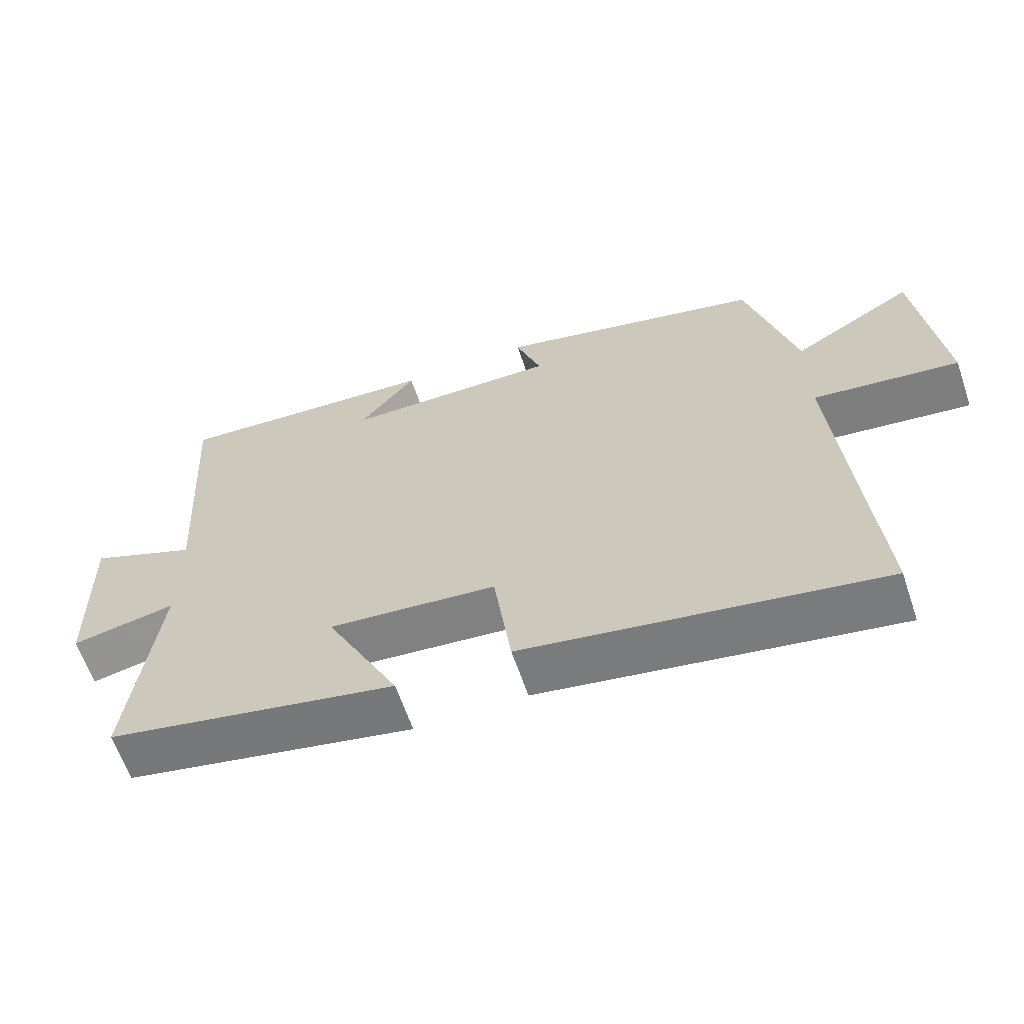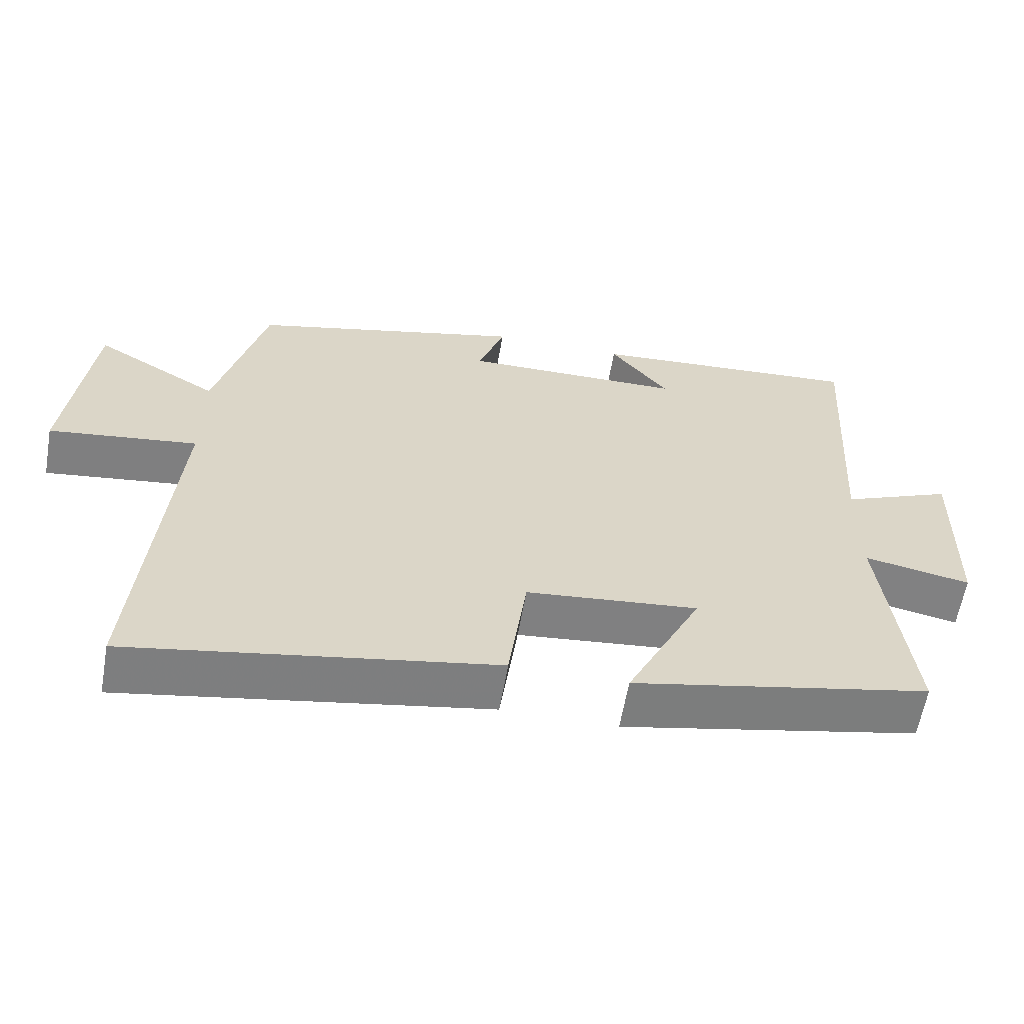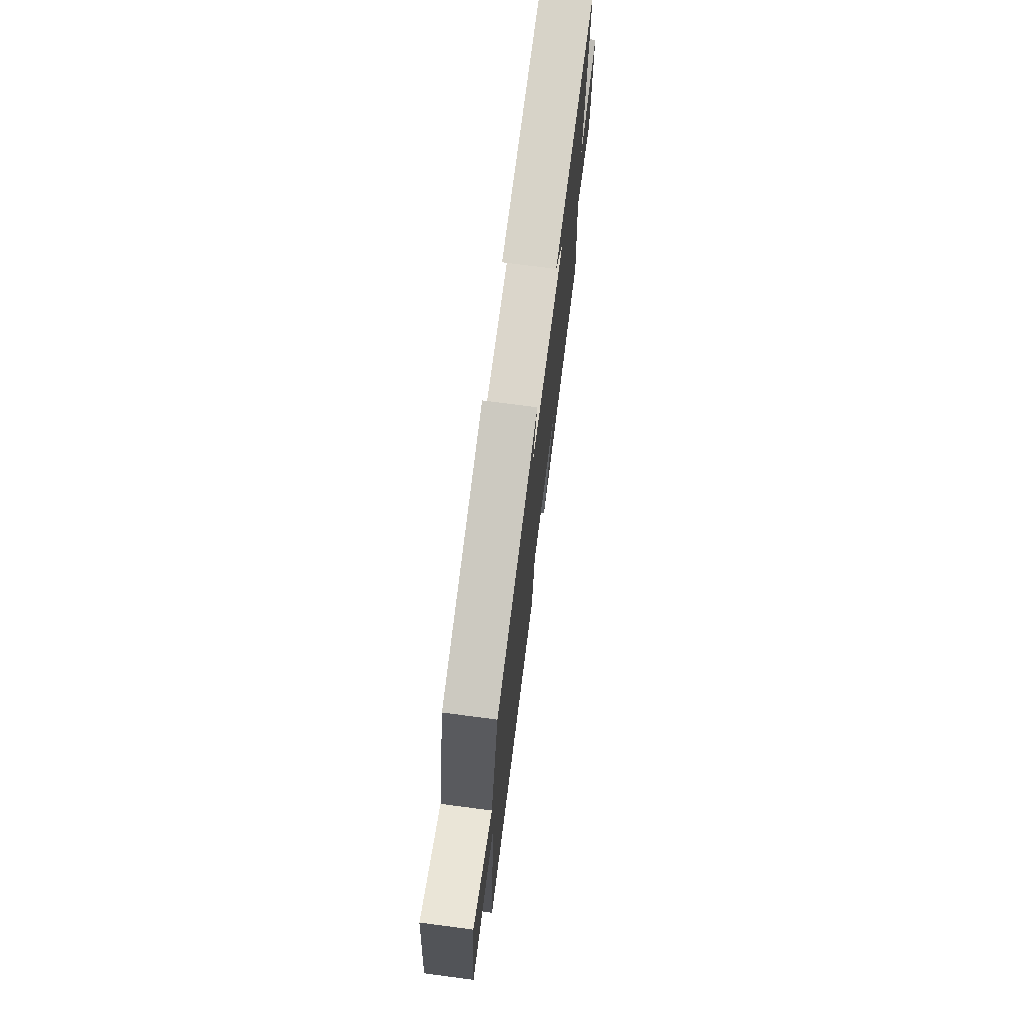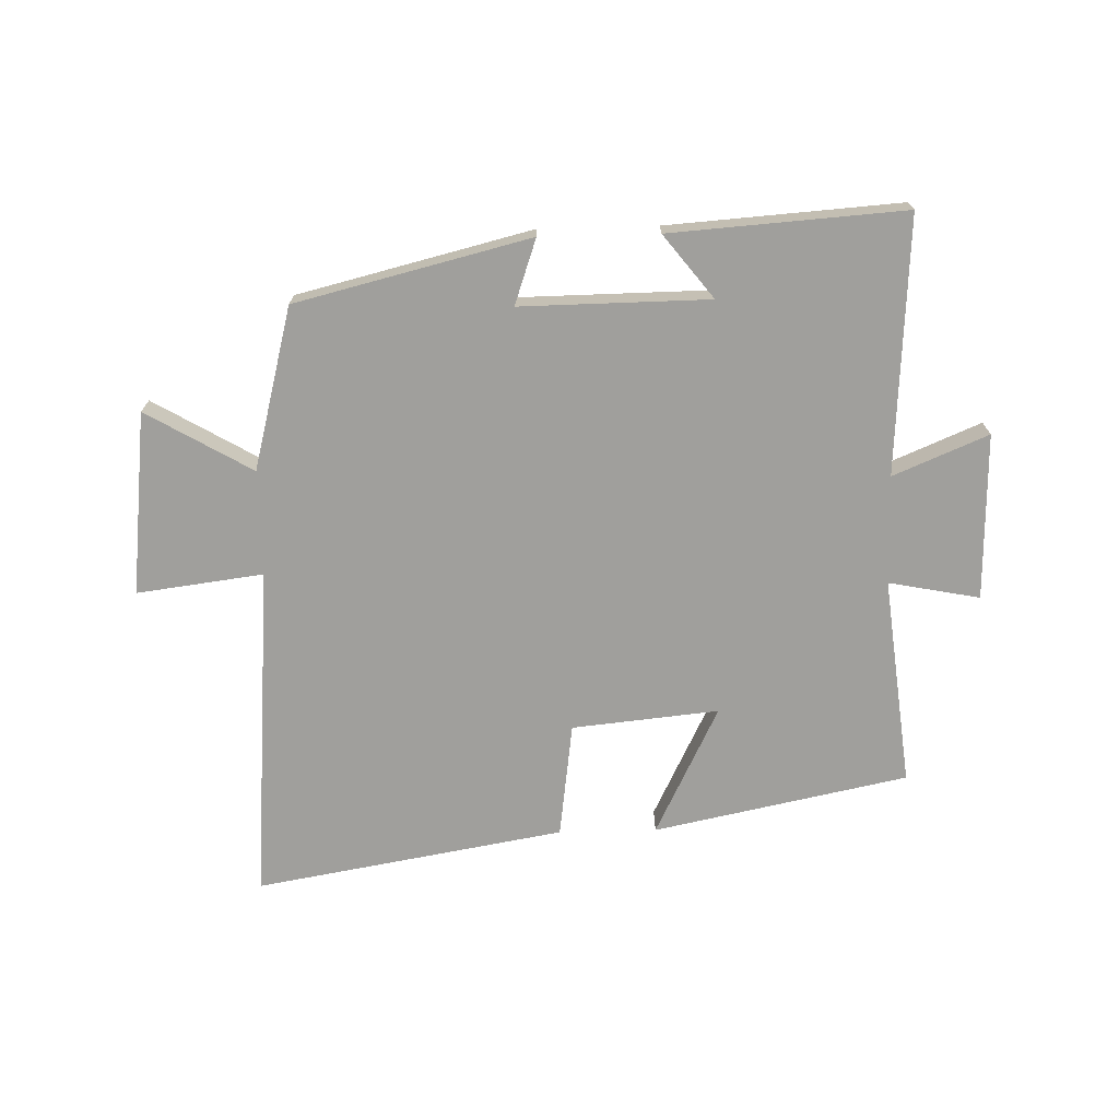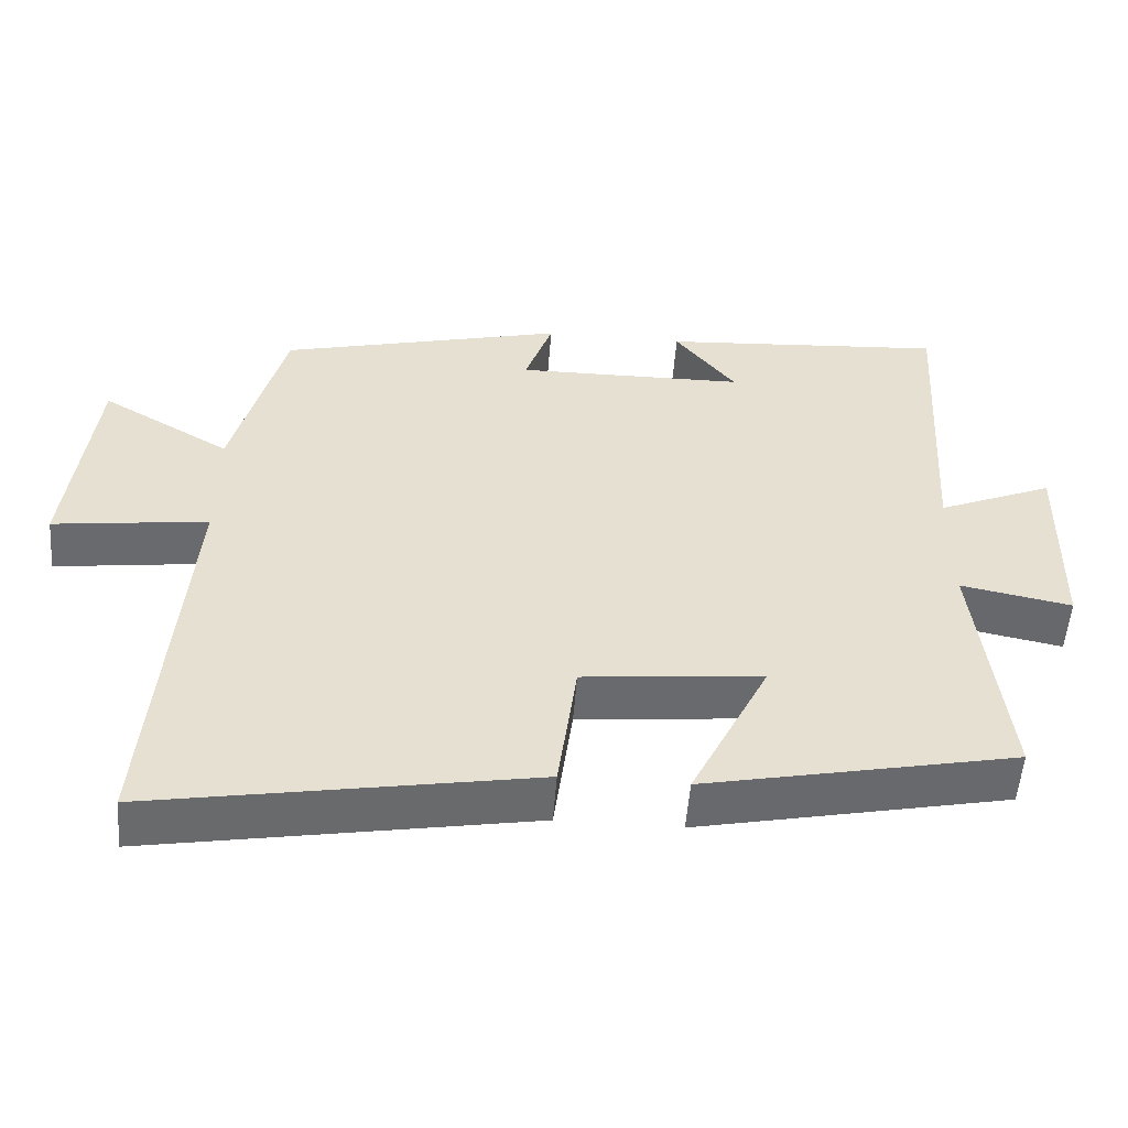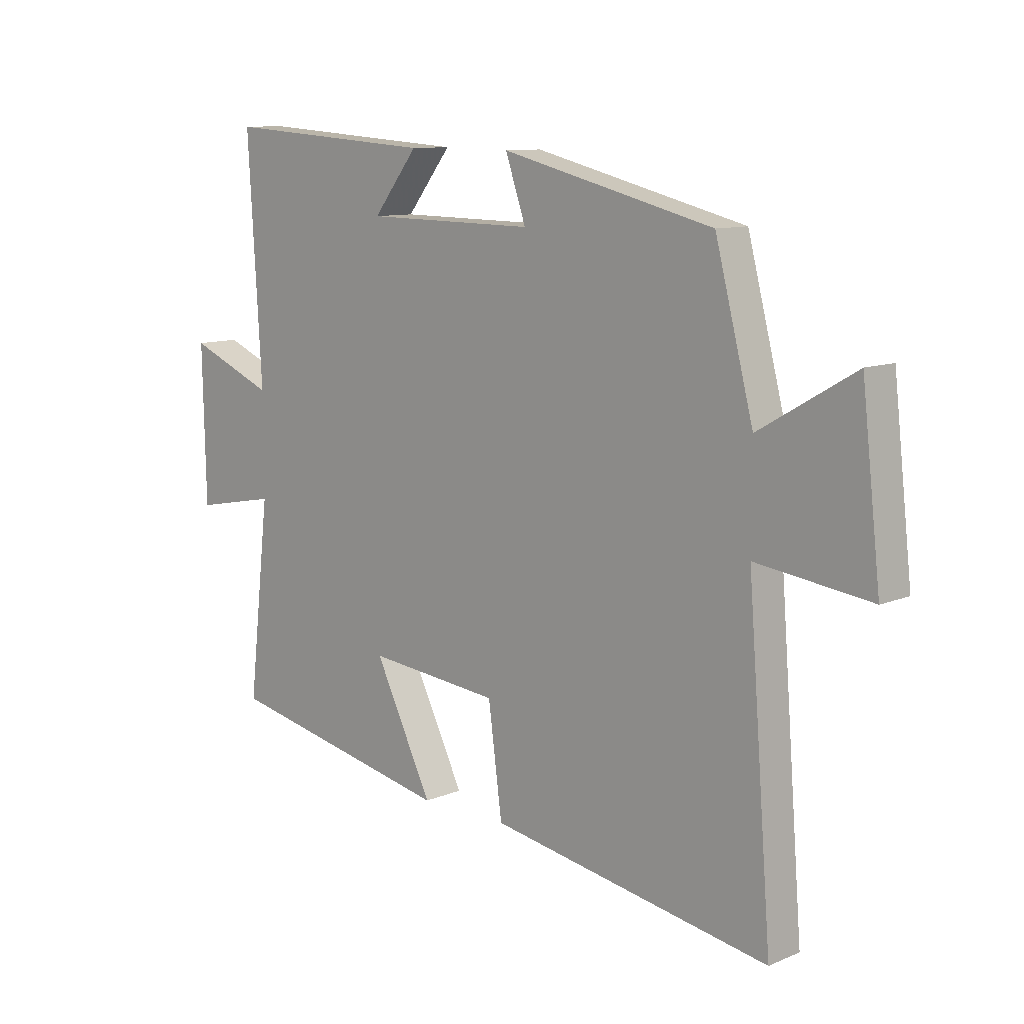
<metadata>
{"format":"obj","ext":"obj","renderer":"f3d","projection":"perspective","resolution":1024,"background":"white","views":[{"elev":-63.0,"azim":-161.2,"up":"+Z"},{"elev":-60.6,"azim":-9.8,"up":"+Z"},{"elev":72.8,"azim":-82.5,"up":"+Z"},{"elev":-71.2,"azim":1.4,"up":"+Y"},{"elev":-53.2,"azim":-4.4,"up":"+Z"},{"elev":10.4,"azim":-136.1,"up":"+Z"}]}
</metadata>
<code>
v 0.539 0.07 -0.414
v 0.123 0.07 -0.5
v 0.228 0.07 -0.287
v -0.012 0.07 -0.311
v -0.037 0.07 -0.5
v -0.544 0.07 -0.588
v -0.5 0.07 -0.032
v -0.707 0.07 -0.059
v -0.673 0.07 0.241
v -0.5 0.07 0.14
v -0.431 0.07 0.405
v -0.048 0.07 0.5
v -0.085 0.07 0.393
v 0.223 0.07 0.397
v 0.142 0.07 0.5
v 0.525 0.07 0.527
v 0.5 0.07 0.107
v 0.655 0.07 0.172
v 0.649 0.07 -0.1
v 0.5 0.07 -0.071
v 0.539 0 -0.414
v 0.123 0 -0.5
v 0.228 0 -0.287
v -0.012 0 -0.311
v -0.037 0 -0.5
v -0.544 0 -0.588
v -0.5 0 -0.032
v -0.707 0 -0.059
v -0.673 0 0.241
v -0.5 0 0.14
v -0.431 0 0.405
v -0.048 0 0.5
v -0.085 0 0.393
v 0.223 0 0.397
v 0.142 0 0.5
v 0.525 0 0.527
v 0.5 0 0.107
v 0.655 0 0.172
v 0.649 0 -0.1
v 0.5 0 -0.071
f 17 18 19 20
f 14 15 16 17
f 13 14 17 20
f 10 11 12 13
f 10 13 20 1
f 7 8 9 10
f 4 5 6 7
f 3 4 7 10
f 1 2 3
f 1 3 10
f 40 39 38 37
f 37 36 35 34
f 40 37 34 33
f 33 32 31 30
f 21 40 33 30
f 30 29 28 27
f 27 26 25 24
f 30 27 24 23
f 23 22 21
f 30 23 21
f 1 21 22 2
f 2 22 23 3
f 3 23 24 4
f 4 24 25 5
f 5 25 26 6
f 6 26 27 7
f 7 27 28 8
f 8 28 29 9
f 9 29 30 10
f 10 30 31 11
f 11 31 32 12
f 12 32 33 13
f 13 33 34 14
f 14 34 35 15
f 15 35 36 16
f 16 36 37 17
f 17 37 38 18
f 18 38 39 19
f 19 39 40 20
f 20 40 21 1

</code>
